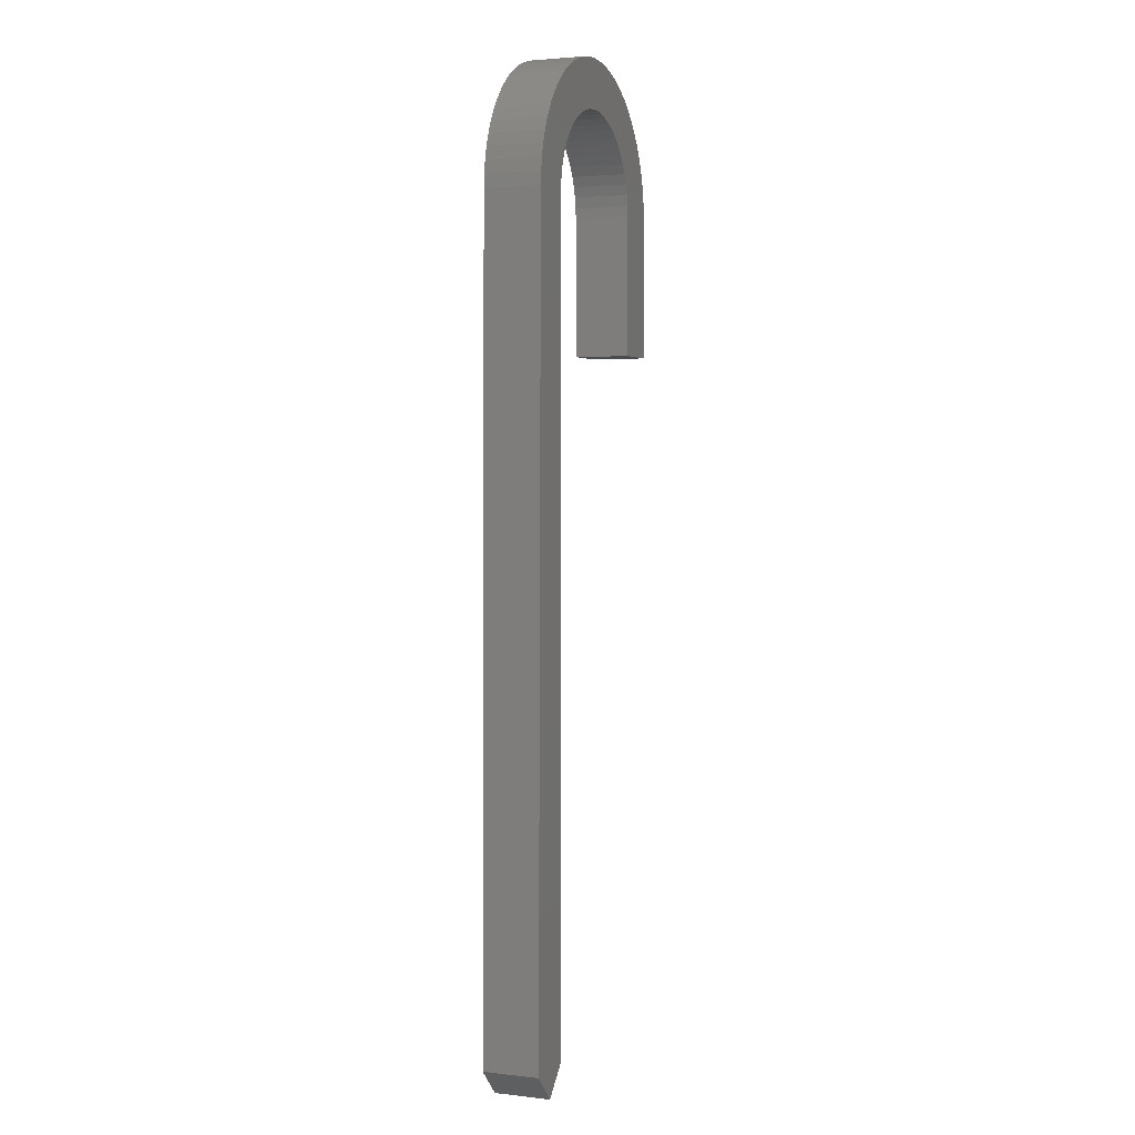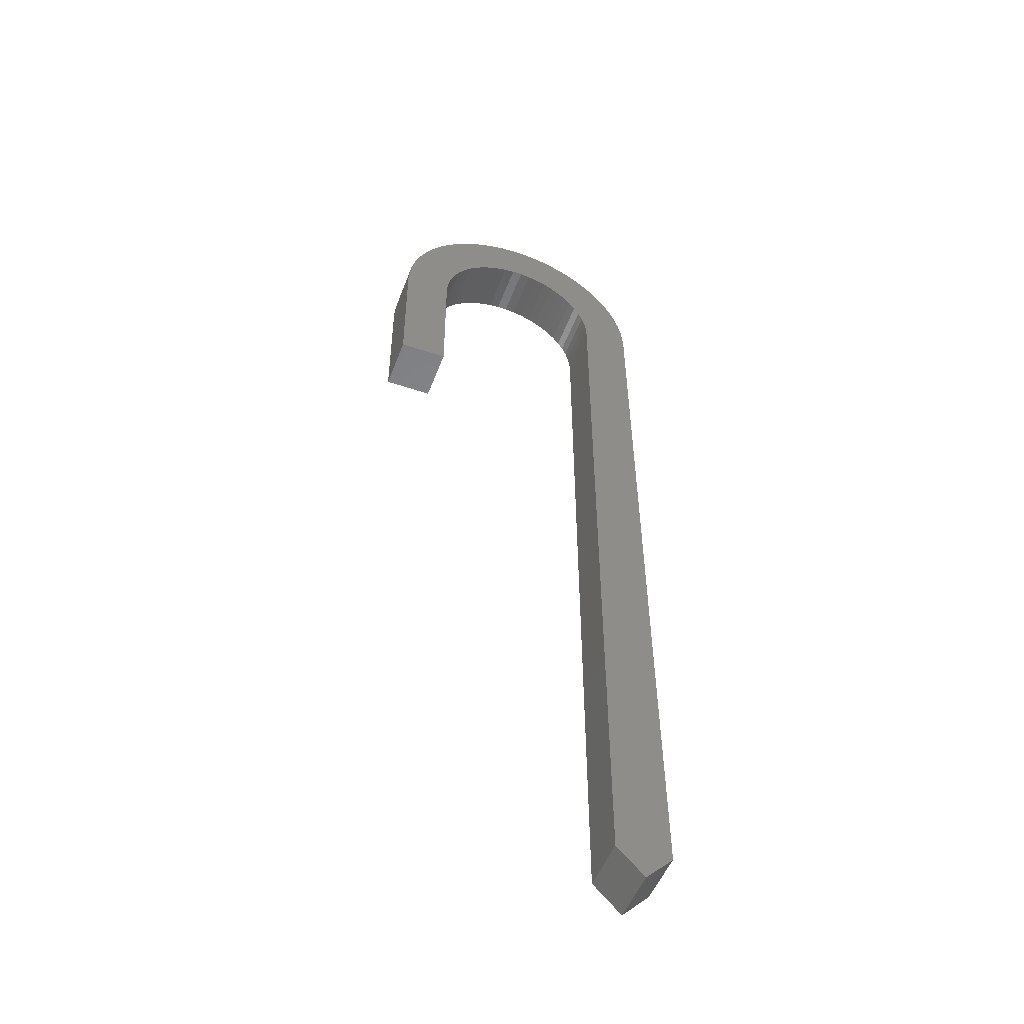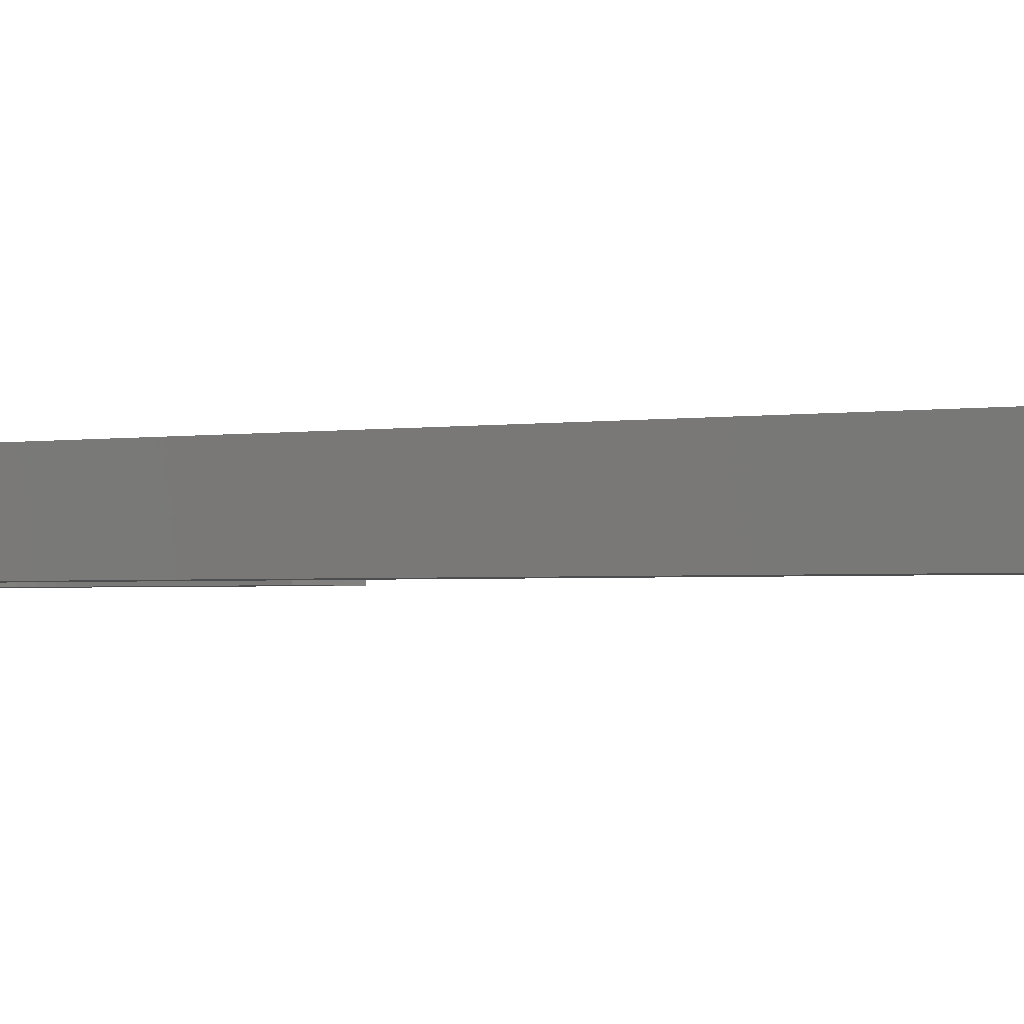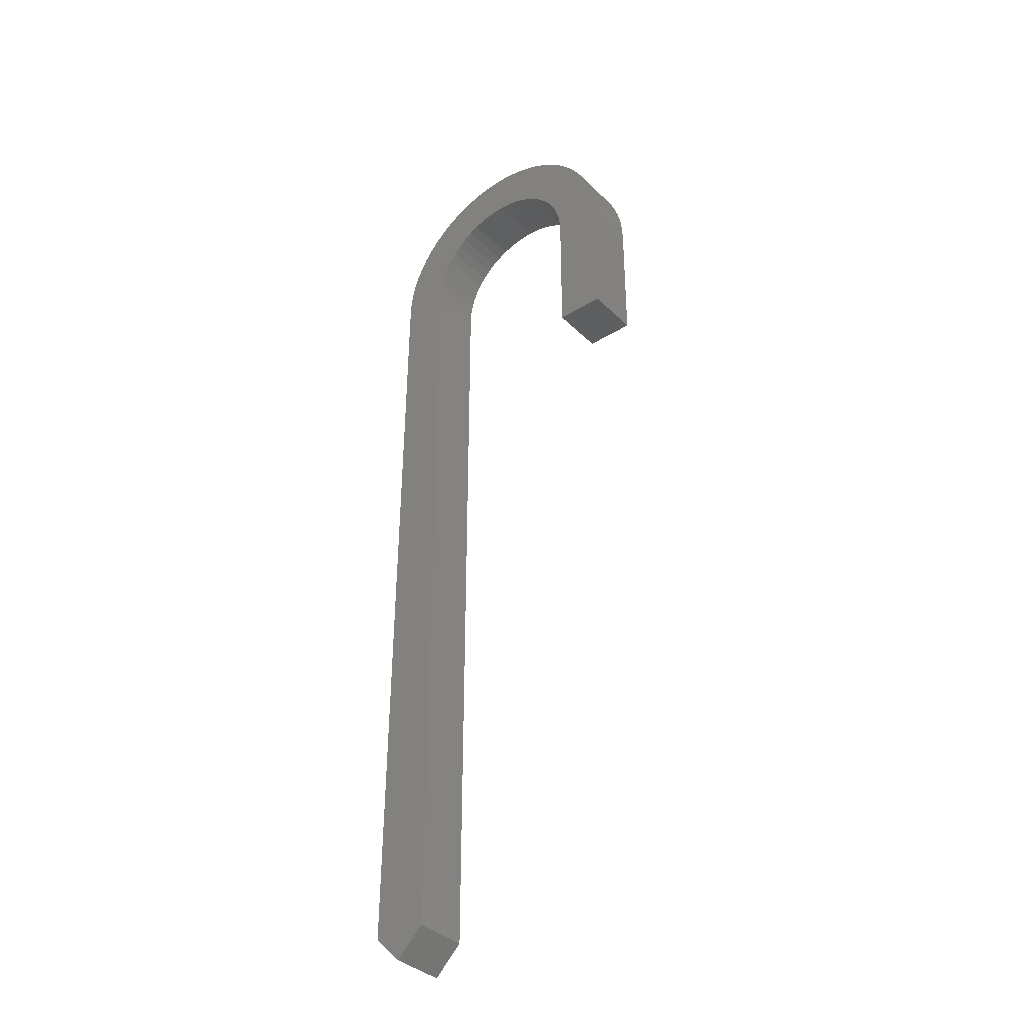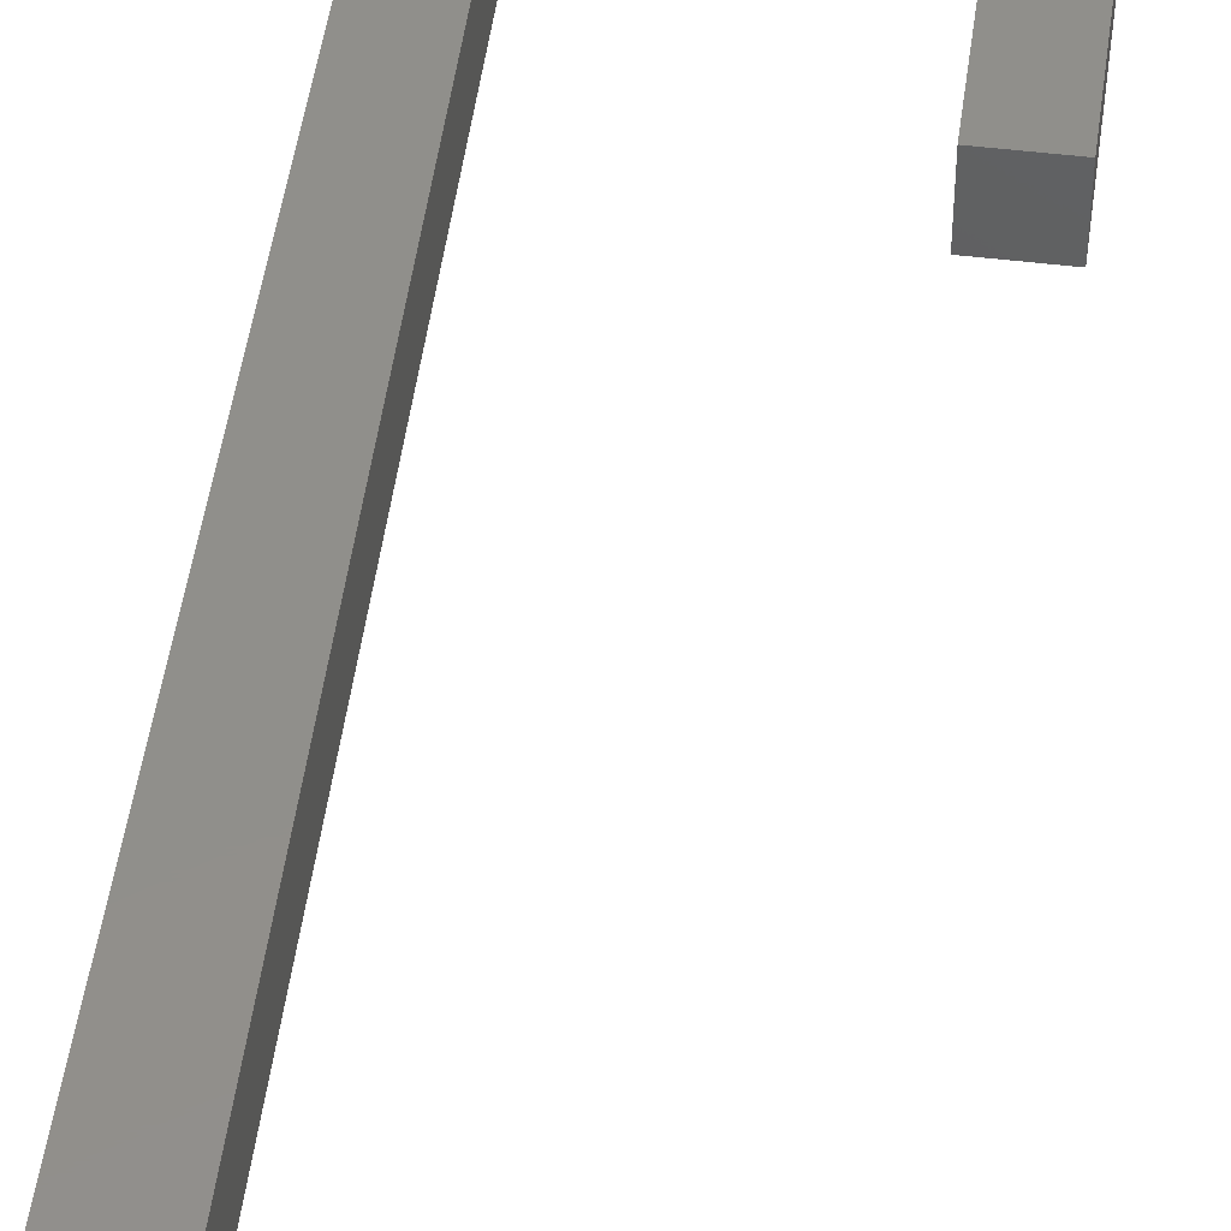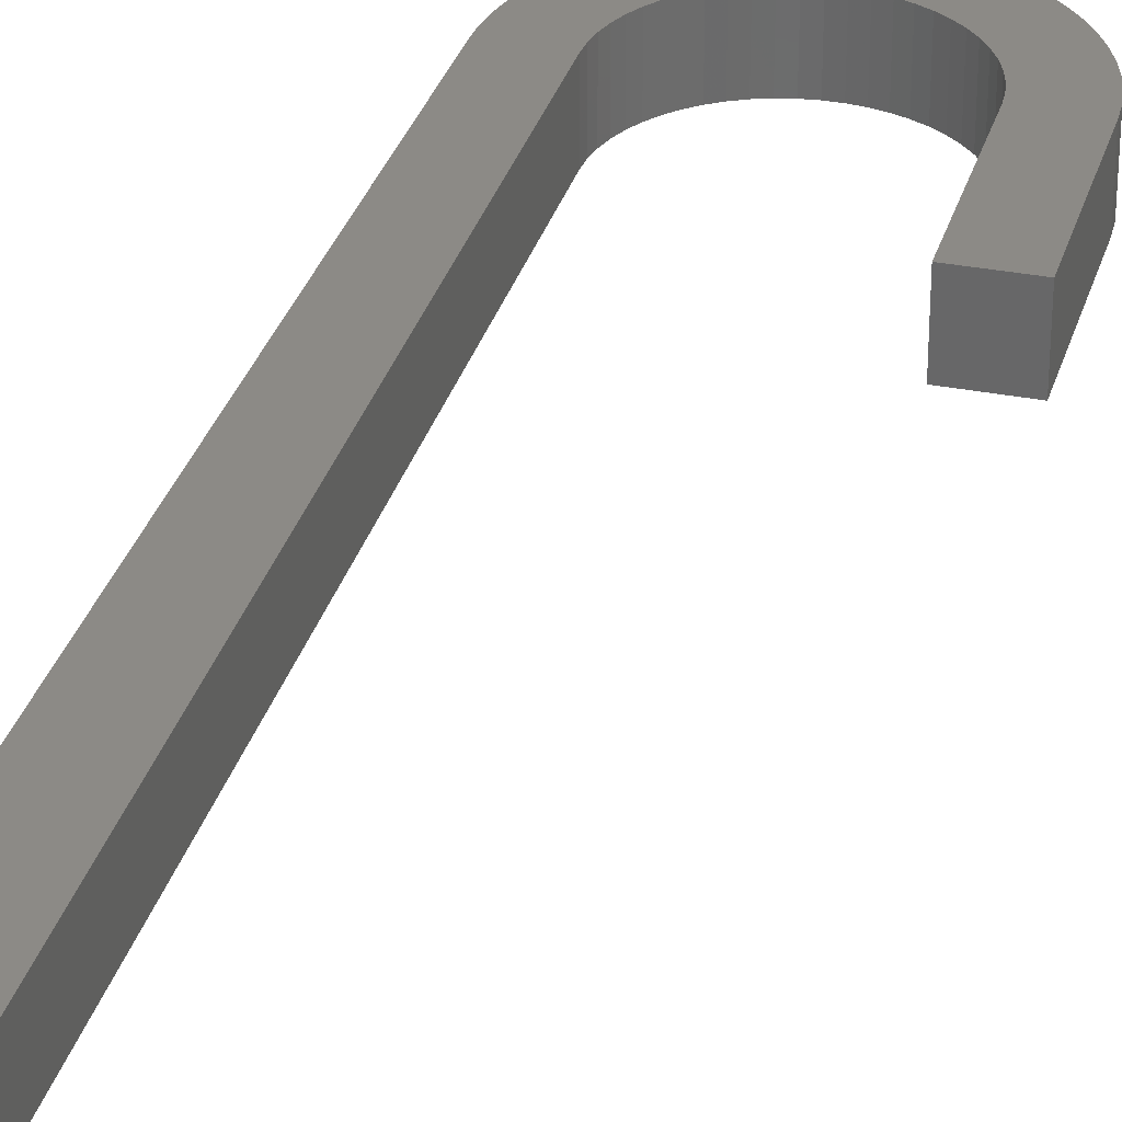
<metadata>
{"format":"stl","ext":"stl","renderer":"f3d","projection":"perspective","resolution":1024,"background":"white","views":[{"elev":2.8,"azim":-68.5,"up":"+Y"},{"elev":-50.6,"azim":159.7,"up":"+Y"},{"elev":-1.3,"azim":-49.5,"up":"+Z"},{"elev":-36.6,"azim":38.8,"up":"+Y"},{"elev":49.5,"azim":7.6,"up":"+Z"},{"elev":32.1,"azim":15.3,"up":"+Z"}]}
</metadata>
<code>
# stl→obj: 134 verts, 264 faces
v -5.242 -29 2
v -5.242 -29 0
v -4.25 -30 2
v -4.25 -30 0
v -3.25 -29 2
v -5 0.04164 2
v -3.25 0 2
v -4.787 1.445 2
v -4.628 1.892 2
v -4.428 2.322 2
v -4.188 2.732 2
v -3.228 0.3773 2
v -3.91 3.117 2
v -3.162 0.7495 2
v -3.597 3.473 2
v -3.054 1.112 2
v -3.251 3.799 2
v -2.904 1.459 2
v -2.715 1.786 2
v -2.877 4.09 2
v -2.49 2.089 2
v -2.476 4.344 2
v -2.23 2.364 2
v -2.053 4.559 2
v -1.941 2.607 2
v -1.625 2.815 2
v -1.611 4.733 2
v -1.287 2.984 2
v -1.155 4.865 2
v -0.9321 3.113 2
v -0.6891 4.952 2
v -0.5644 3.201 2
v -0.2165 4.995 2
v -0.189 3.245 2
v 0.189 3.245 2
v 0.5644 3.201 2
v 3.626 3.443 2
v 3.283 3.771 2
v 2.911 4.066 2
v 0.9321 3.113 2
v 1.287 2.984 2
v 1.625 2.815 2
v 1.941 2.607 2
v 2.23 2.364 2
v 2.49 2.089 2
v 2.715 1.786 2
v 2.904 1.459 2
v 3.054 1.112 2
v 3.162 0.7495 2
v 3.936 3.084 2
v 3.228 0.3773 2
v 4.21 2.697 2
v 3.25 0 2
v 4.447 2.286 2
v 4.644 1.854 2
v 5 0 2
v 4.799 1.405 2
v 4.91 0.9438 2
v 4.977 0.474 2
v 3.25 -5 2
v 5 -5 2
v 2.512 4.323 2
v 2.091 4.542 2
v 1.651 4.72 2
v 1.196 4.855 2
v 0.7303 4.946 2
v 0.2581 4.993 2
v -4.902 0.9846 2
v -4.973 0.5155 2
v -3.25 -29 0
v -5 0.04164 0
v -3.25 0 0
v -4.787 1.445 0
v -4.628 1.892 0
v -4.973 0.5155 0
v -4.902 0.9846 0
v -4.428 2.322 0
v -4.188 2.732 0
v -3.228 0.3773 0
v -3.91 3.117 0
v -3.162 0.7495 0
v -3.597 3.473 0
v -3.054 1.112 0
v -3.251 3.799 0
v -2.904 1.459 0
v -2.715 1.786 0
v -2.877 4.09 0
v -2.49 2.089 0
v -2.476 4.344 0
v -2.23 2.364 0
v -2.053 4.559 0
v -1.941 2.607 0
v -1.625 2.815 0
v -1.611 4.733 0
v -1.287 2.984 0
v -1.155 4.865 0
v -0.9321 3.113 0
v -0.6891 4.952 0
v -0.5644 3.201 0
v -0.2165 4.995 0
v -0.189 3.245 0
v 0.189 3.245 0
v 0.2581 4.993 0
v 0.7303 4.946 0
v 1.196 4.855 0
v 1.651 4.72 0
v 2.091 4.542 0
v 2.512 4.323 0
v 2.911 4.066 0
v 3.283 3.771 0
v 3.626 3.443 0
v 0.5644 3.201 0
v 0.9321 3.113 0
v 1.287 2.984 0
v 1.625 2.815 0
v 1.941 2.607 0
v 2.23 2.364 0
v 2.49 2.089 0
v 2.715 1.786 0
v 2.904 1.459 0
v 3.054 1.112 0
v 3.162 0.7495 0
v 3.936 3.084 0
v 3.228 0.3773 0
v 4.21 2.697 0
v 3.25 0 0
v 4.447 2.286 0
v 4.644 1.854 0
v 5 0 0
v 4.799 1.405 0
v 4.91 0.9438 0
v 4.977 0.474 0
v 5 -5 0
v 3.25 -5 0
f 1 2 3
f 3 2 4
f 3 5 1
f 1 5 6
f 6 5 7
f 6 7 8
f 8 7 9
f 9 7 10
f 10 7 11
f 11 7 12
f 11 12 13
f 13 12 14
f 13 14 15
f 15 14 16
f 15 16 17
f 17 16 18
f 17 18 19
f 17 19 20
f 20 19 21
f 20 21 22
f 22 21 23
f 22 23 24
f 24 23 25
f 24 25 26
f 24 26 27
f 27 26 28
f 27 28 29
f 29 28 30
f 29 30 31
f 31 30 32
f 31 32 33
f 33 32 34
f 33 34 35
f 36 37 35
f 35 37 38
f 35 38 39
f 36 40 37
f 37 40 41
f 37 41 42
f 42 43 37
f 37 43 44
f 37 44 45
f 45 46 37
f 37 46 47
f 37 47 48
f 48 49 37
f 37 49 50
f 50 49 51
f 50 51 52
f 52 51 53
f 52 53 54
f 54 53 55
f 55 53 56
f 55 56 57
f 57 56 58
f 58 56 59
f 60 61 53
f 53 61 56
f 39 62 35
f 35 62 63
f 35 63 64
f 64 65 35
f 35 65 66
f 35 66 67
f 67 33 35
f 8 68 6
f 6 68 69
f 3 4 5
f 5 4 70
f 4 2 70
f 70 2 71
f 70 71 72
f 72 71 73
f 72 73 74
f 75 76 71
f 71 76 73
f 74 77 72
f 72 77 78
f 72 78 79
f 79 78 80
f 79 80 81
f 81 80 82
f 81 82 83
f 83 82 84
f 83 84 85
f 85 84 86
f 86 84 87
f 86 87 88
f 88 87 89
f 88 89 90
f 90 89 91
f 90 91 92
f 92 91 93
f 93 91 94
f 93 94 95
f 95 94 96
f 95 96 97
f 97 96 98
f 97 98 99
f 99 98 100
f 99 100 101
f 101 100 102
f 102 100 103
f 102 103 104
f 104 105 102
f 102 105 106
f 102 106 107
f 107 108 102
f 102 108 109
f 102 109 110
f 110 111 102
f 102 111 112
f 112 111 113
f 113 111 114
f 114 111 115
f 115 111 116
f 116 111 117
f 117 111 118
f 118 111 119
f 119 111 120
f 120 111 121
f 121 111 122
f 122 111 123
f 122 123 124
f 124 123 125
f 124 125 126
f 126 125 127
f 126 127 128
f 126 128 129
f 129 128 130
f 129 130 131
f 131 132 129
f 133 134 129
f 129 134 126
f 7 72 12
f 12 72 79
f 12 79 14
f 14 79 81
f 14 81 16
f 16 81 83
f 16 83 18
f 18 83 85
f 18 85 19
f 19 85 86
f 19 86 21
f 21 86 88
f 21 88 23
f 23 88 90
f 23 90 25
f 25 90 92
f 25 92 26
f 26 92 93
f 26 93 28
f 28 93 95
f 28 95 30
f 30 95 97
f 30 97 32
f 32 97 99
f 32 99 34
f 34 99 101
f 34 101 35
f 35 101 102
f 35 102 36
f 36 102 112
f 36 112 40
f 40 112 113
f 40 113 41
f 41 113 114
f 41 114 42
f 42 114 115
f 42 115 43
f 43 115 116
f 43 116 44
f 44 116 117
f 44 117 45
f 45 117 118
f 45 118 46
f 46 118 119
f 46 119 47
f 47 119 120
f 47 120 48
f 48 120 121
f 48 121 49
f 49 121 122
f 49 122 51
f 51 122 124
f 51 124 53
f 53 124 126
f 70 72 5
f 5 72 7
f 1 6 2
f 2 6 71
f 56 129 59
f 59 129 132
f 59 132 58
f 58 132 131
f 58 131 57
f 57 131 130
f 57 130 55
f 55 130 128
f 55 128 54
f 54 128 127
f 54 127 52
f 52 127 125
f 52 125 50
f 50 125 123
f 50 123 37
f 37 123 111
f 37 111 38
f 38 111 110
f 38 110 39
f 39 110 109
f 39 109 62
f 62 109 108
f 62 108 63
f 63 108 107
f 63 107 64
f 64 107 106
f 64 106 65
f 65 106 105
f 65 105 66
f 66 105 104
f 66 104 67
f 67 104 103
f 67 103 33
f 33 103 100
f 33 100 31
f 31 100 98
f 31 98 29
f 29 98 96
f 29 96 27
f 27 96 94
f 27 94 24
f 24 94 91
f 24 91 22
f 22 91 89
f 22 89 20
f 20 89 87
f 20 87 17
f 17 87 84
f 17 84 15
f 15 84 82
f 15 82 13
f 13 82 80
f 13 80 11
f 11 80 78
f 11 78 10
f 10 78 77
f 10 77 9
f 9 77 74
f 9 74 8
f 8 74 73
f 8 73 68
f 68 73 76
f 68 76 69
f 69 76 75
f 69 75 6
f 6 75 71
f 133 129 61
f 61 129 56
f 134 133 60
f 60 133 61
f 126 134 53
f 53 134 60

</code>
